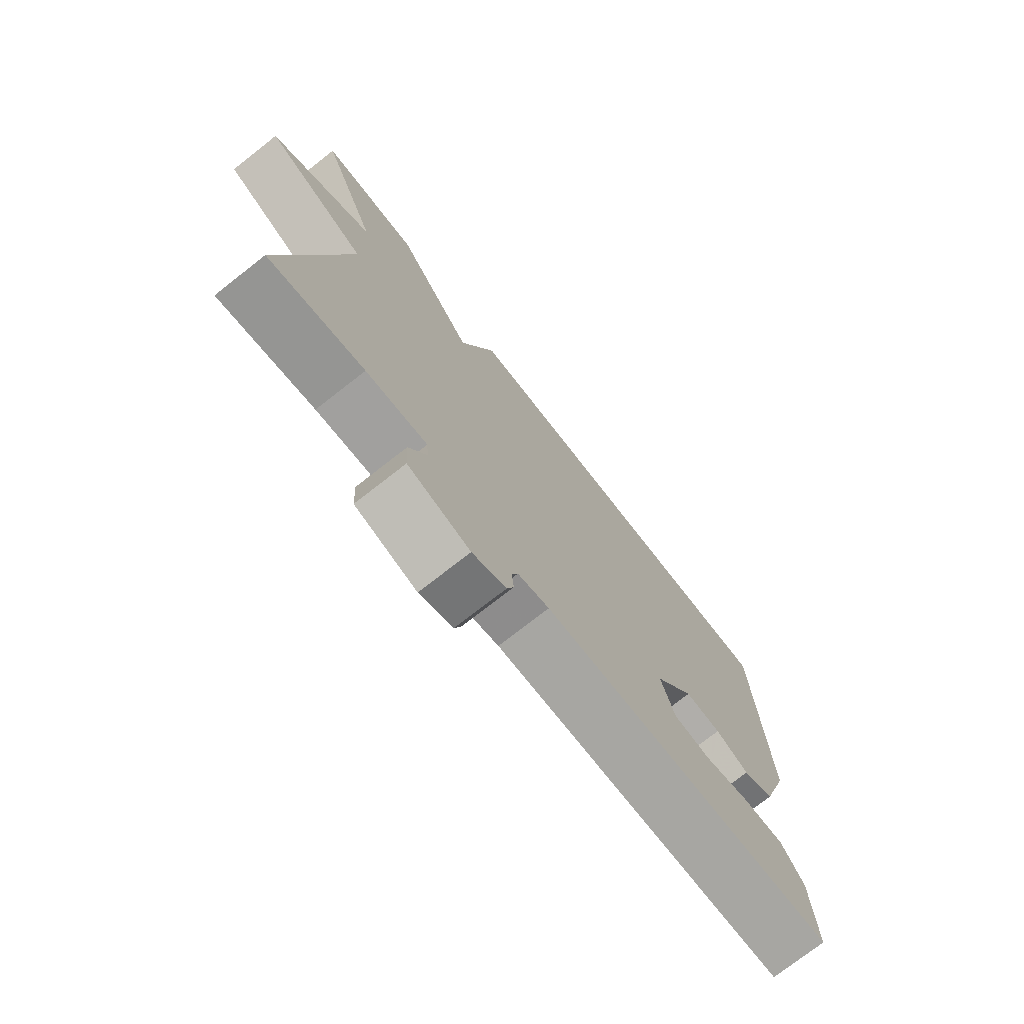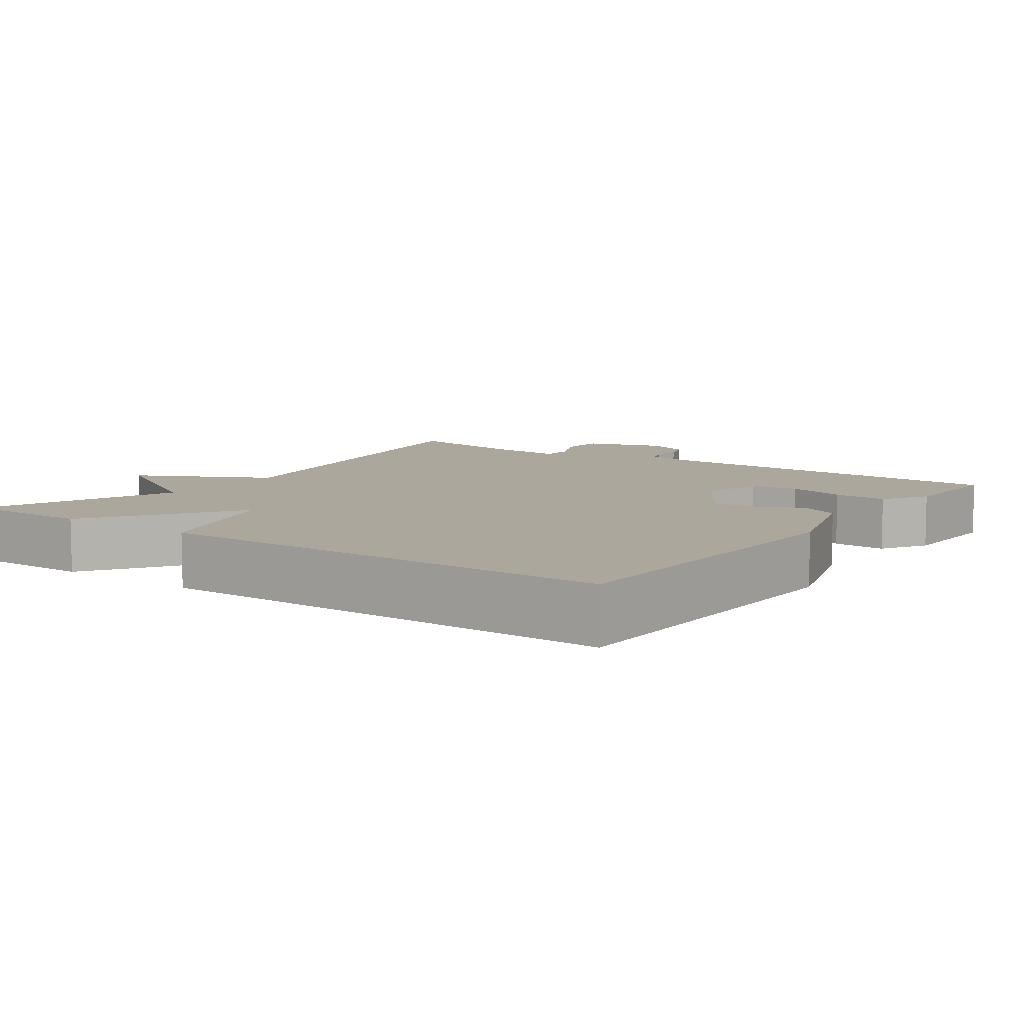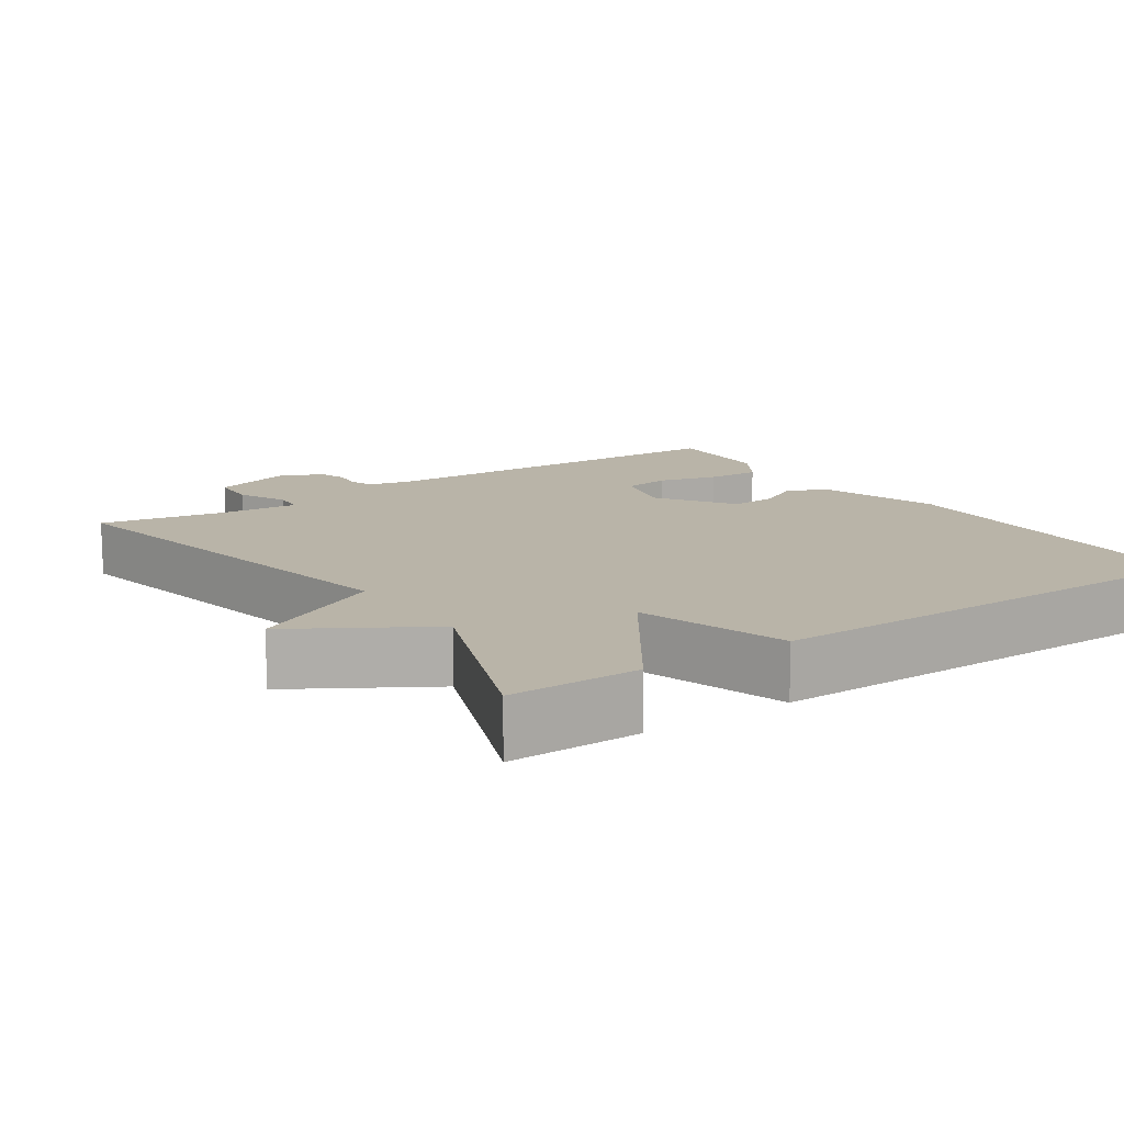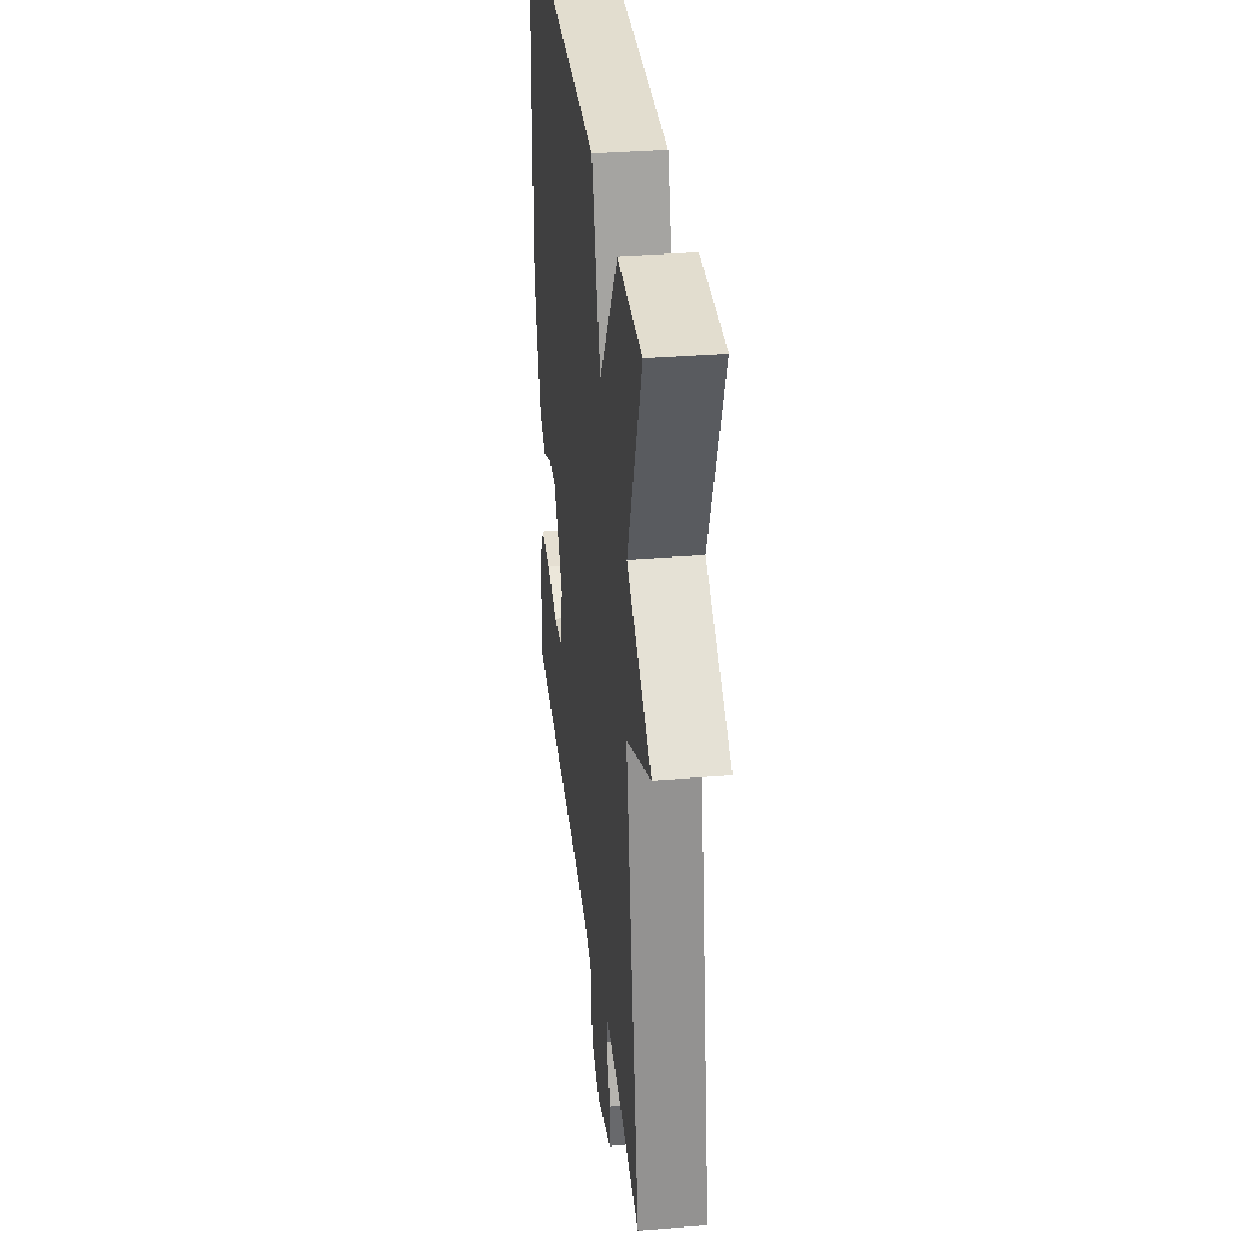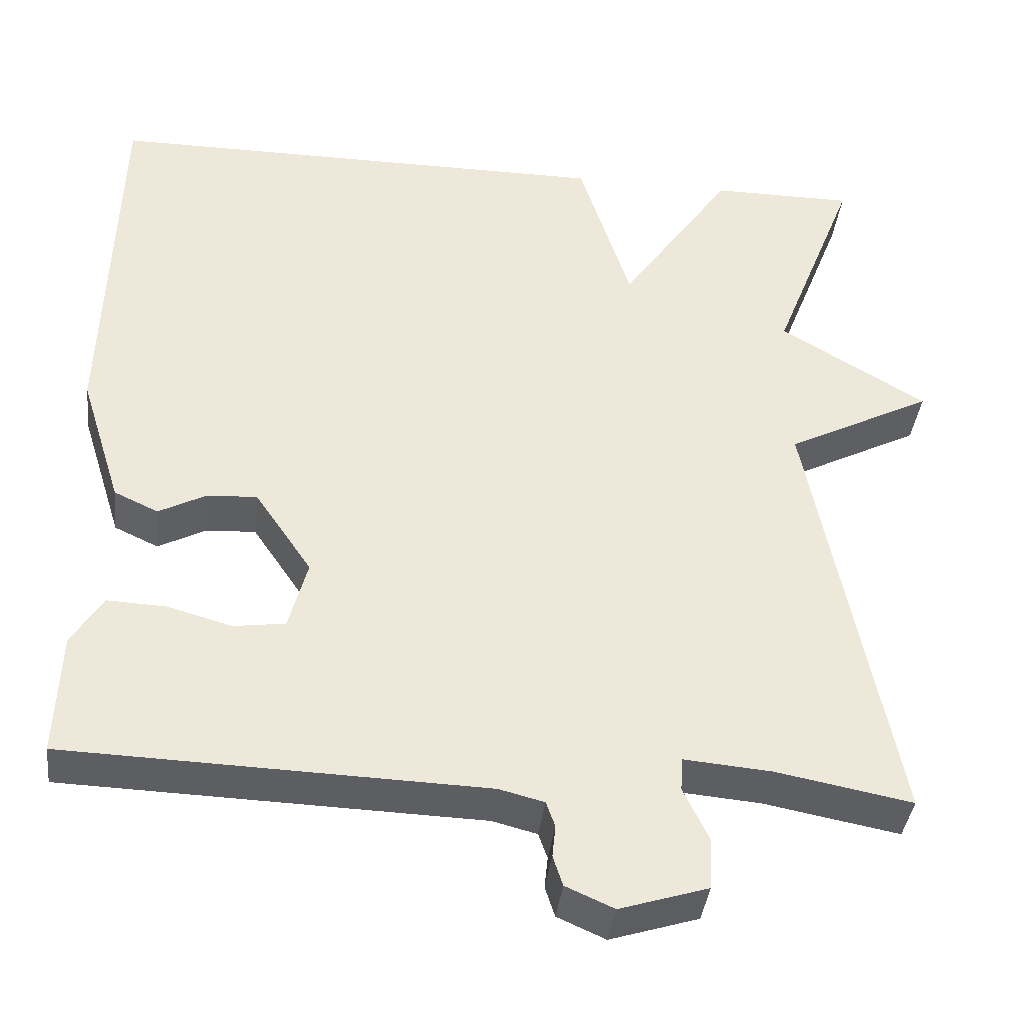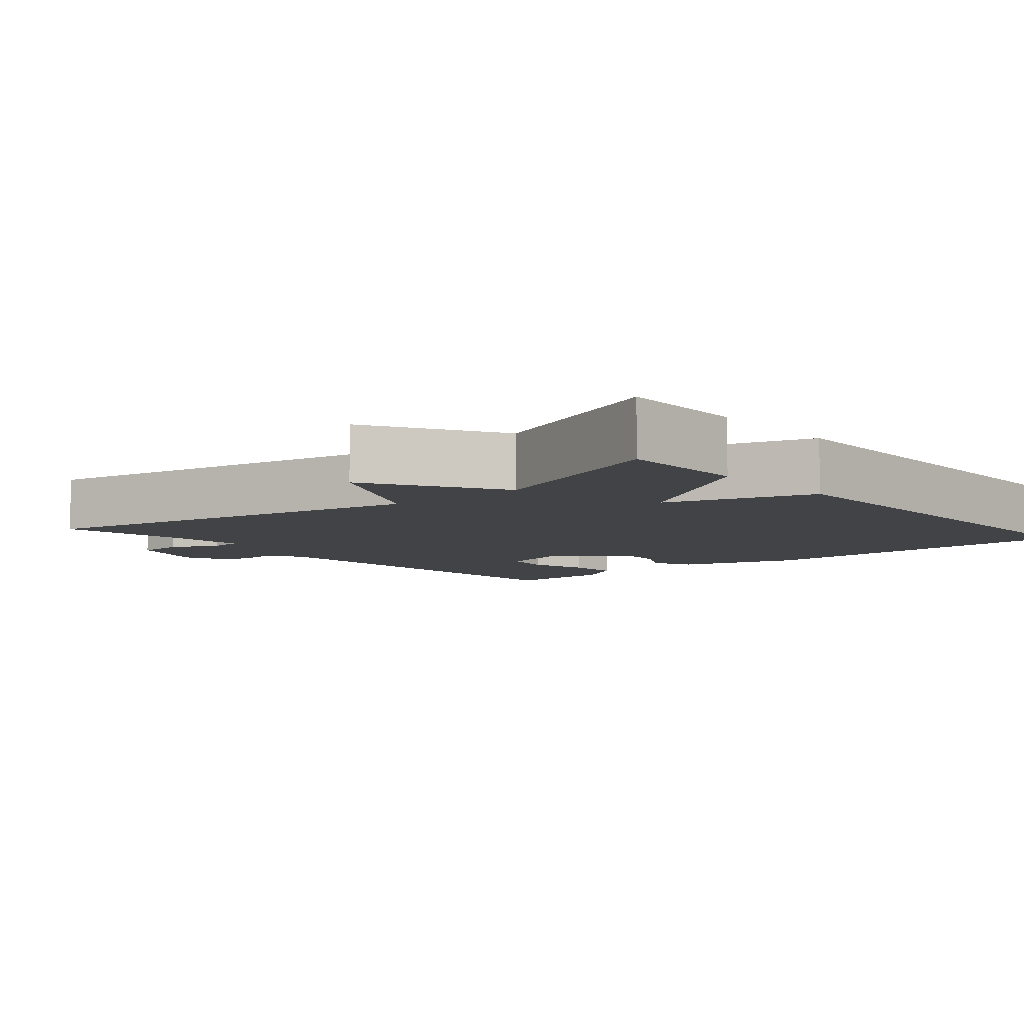
<metadata>
{"format":"obj","ext":"obj","renderer":"f3d","projection":"perspective","resolution":1024,"background":"white","views":[{"elev":-75.3,"azim":-52.0,"up":"+Z"},{"elev":8.3,"azim":35.5,"up":"+Y"},{"elev":13.1,"azim":-34.3,"up":"+Y"},{"elev":34.9,"azim":-96.7,"up":"+Z"},{"elev":-38.7,"azim":173.4,"up":"+Z"},{"elev":-7.3,"azim":-49.5,"up":"+Y"}]}
</metadata>
<code>
v -0.5 0.07 -0.5
v -0.397 0.07 0.037
v -0.576 0.07 0.129
v -0.397 0.07 0.237
v -0.5 0.07 0.5
v -0.325 0.07 0.5
v -0.188 0.07 0.301
v -0.125 0.07 0.5
v 0.5 0.07 0.5
v 0.513 0.07 0.038
v 0.462 0.07 -0.124
v 0.408 0.07 -0.149
v 0.351 0.07 -0.119
v 0.289 0.07 -0.115
v 0.219 0.07 -0.218
v 0.242 0.07 -0.304
v 0.305 0.07 -0.313
v 0.384 0.07 -0.291
v 0.456 0.07 -0.288
v 0.494 0.07 -0.349
v 0.5 0.07 -0.5
v -0.011 0.07 -0.516
v -0.066 0.07 -0.53
v -0.077 0.07 -0.561
v -0.073 0.07 -0.6
v -0.085 0.07 -0.637
v -0.144 0.07 -0.663
v -0.252 0.07 -0.629
v -0.255 0.07 -0.566
v -0.224 0.07 -0.501
v -0.227 0.07 -0.46
v -0.334 0.07 -0.469
v -0.5 0 -0.5
v -0.397 0 0.037
v -0.576 0 0.129
v -0.397 0 0.237
v -0.5 0 0.5
v -0.325 0 0.5
v -0.188 0 0.301
v -0.125 0 0.5
v 0.5 0 0.5
v 0.513 0 0.038
v 0.462 0 -0.124
v 0.408 0 -0.149
v 0.351 0 -0.119
v 0.289 0 -0.115
v 0.219 0 -0.218
v 0.242 0 -0.304
v 0.305 0 -0.313
v 0.384 0 -0.291
v 0.456 0 -0.288
v 0.494 0 -0.349
v 0.5 0 -0.5
v -0.011 0 -0.516
v -0.066 0 -0.53
v -0.077 0 -0.561
v -0.073 0 -0.6
v -0.085 0 -0.637
v -0.144 0 -0.663
v -0.252 0 -0.629
v -0.255 0 -0.566
v -0.224 0 -0.501
v -0.227 0 -0.46
v -0.334 0 -0.469
f 28 29 30
f 27 28 30
f 26 27 30
f 25 26 30
f 24 25 30
f 23 24 30 31
f 22 23 31
f 20 21 22
f 19 20 22
f 18 19 22
f 17 18 22
f 16 17 22 31
f 15 16 31 32
f 11 12 13
f 10 11 13
f 9 10 13
f 8 9 13
f 7 8 13
f 7 13 14
f 4 5 6 7
f 7 14 15
f 4 7 15
f 3 4 15
f 2 3 15
f 1 2 15 32
f 62 61 60
f 62 60 59
f 62 59 58
f 62 58 57
f 62 57 56
f 63 62 56 55
f 63 55 54
f 54 53 52
f 54 52 51
f 54 51 50
f 54 50 49
f 63 54 49 48
f 64 63 48 47
f 45 44 43
f 45 43 42
f 45 42 41
f 45 41 40
f 45 40 39
f 46 45 39
f 39 38 37 36
f 47 46 39
f 47 39 36
f 47 36 35
f 47 35 34
f 64 47 34 33
f 1 33 34 2
f 2 34 35 3
f 3 35 36 4
f 4 36 37 5
f 5 37 38 6
f 6 38 39 7
f 7 39 40 8
f 8 40 41 9
f 9 41 42 10
f 10 42 43 11
f 11 43 44 12
f 12 44 45 13
f 13 45 46 14
f 14 46 47 15
f 15 47 48 16
f 16 48 49 17
f 17 49 50 18
f 18 50 51 19
f 19 51 52 20
f 20 52 53 21
f 21 53 54 22
f 22 54 55 23
f 23 55 56 24
f 24 56 57 25
f 25 57 58 26
f 26 58 59 27
f 27 59 60 28
f 28 60 61 29
f 29 61 62 30
f 30 62 63 31
f 31 63 64 32
f 32 64 33 1

</code>
